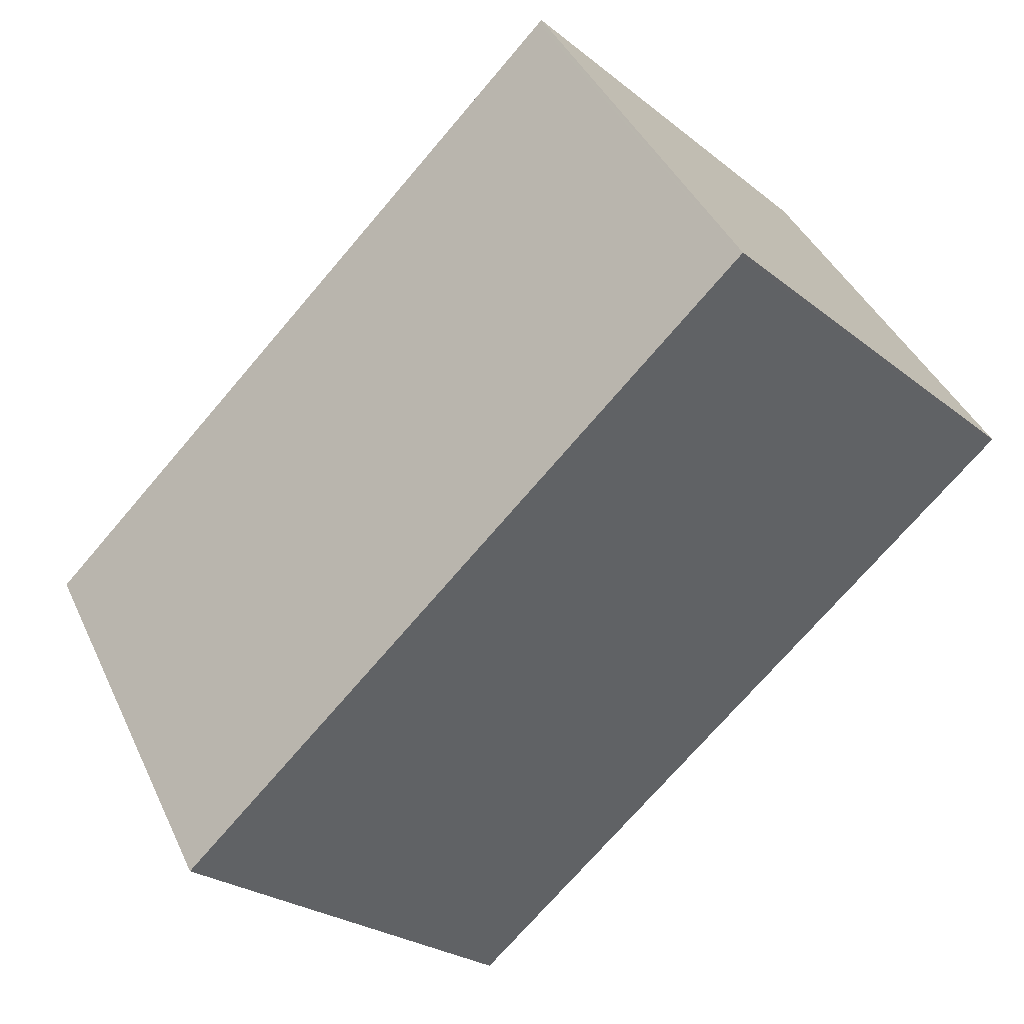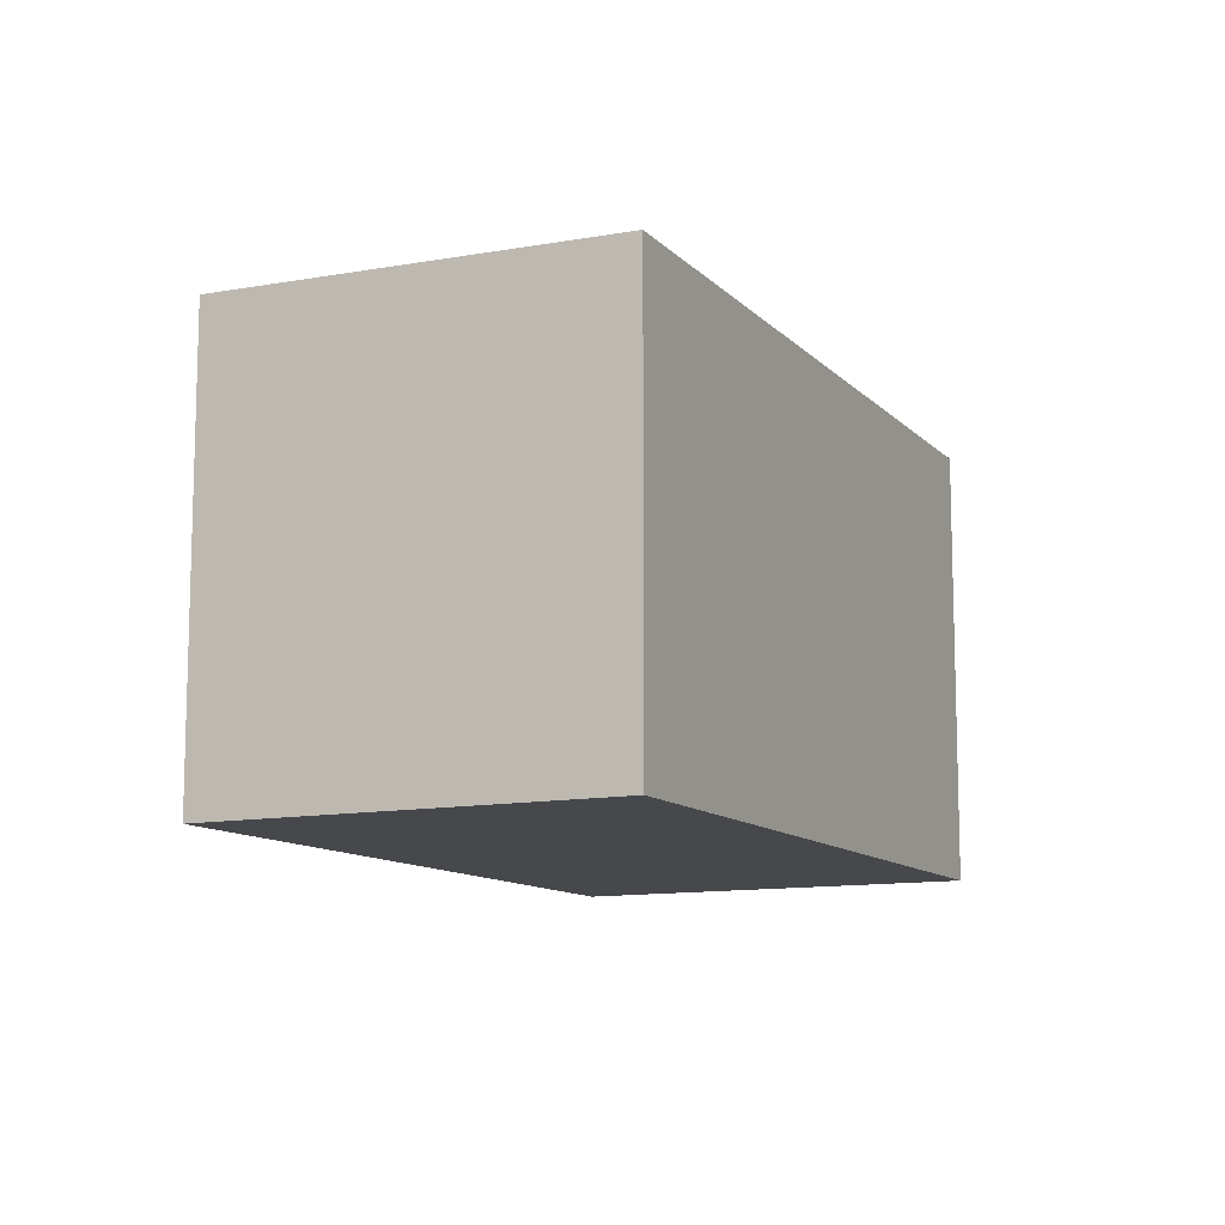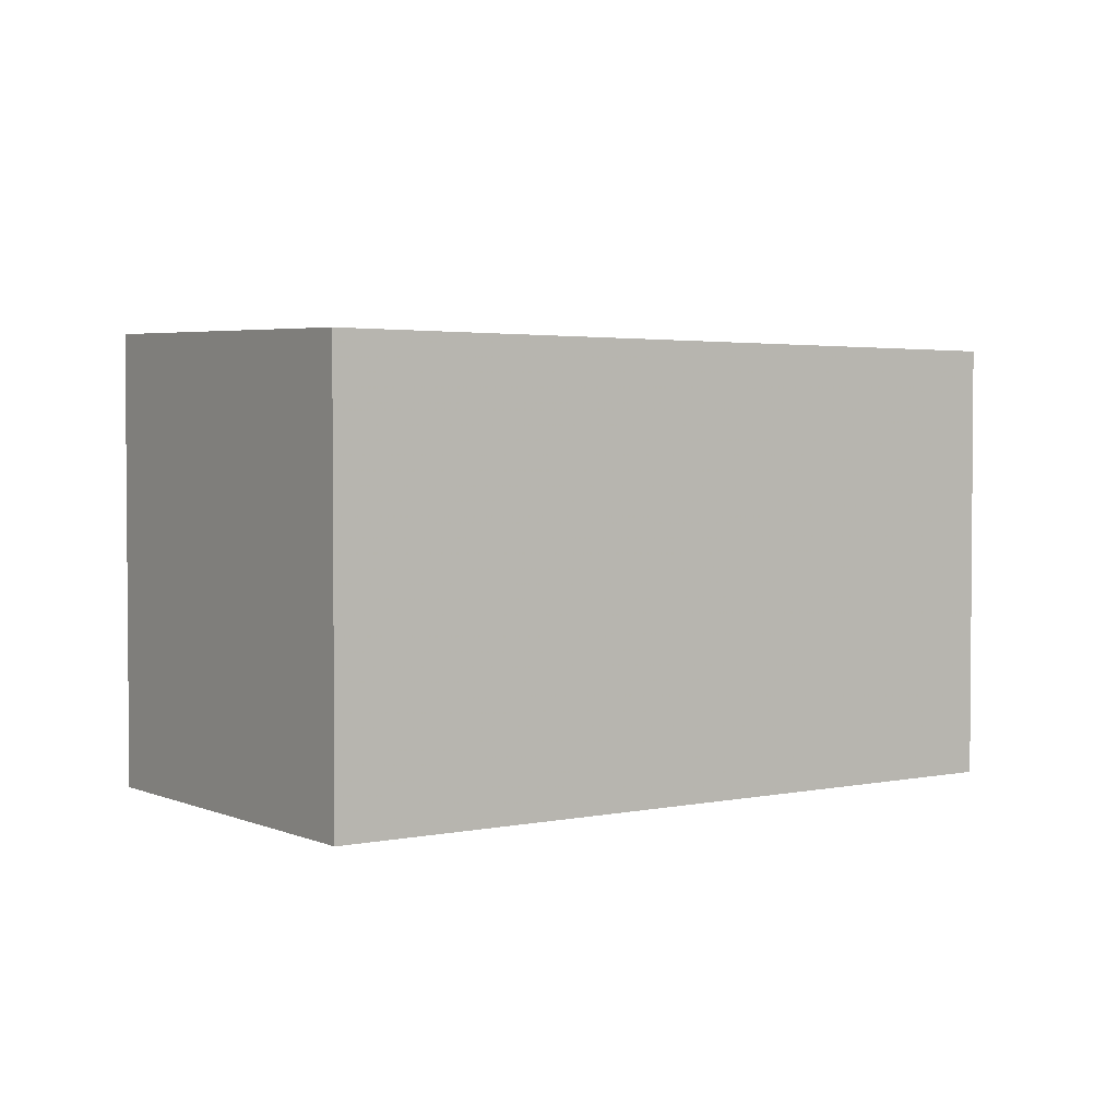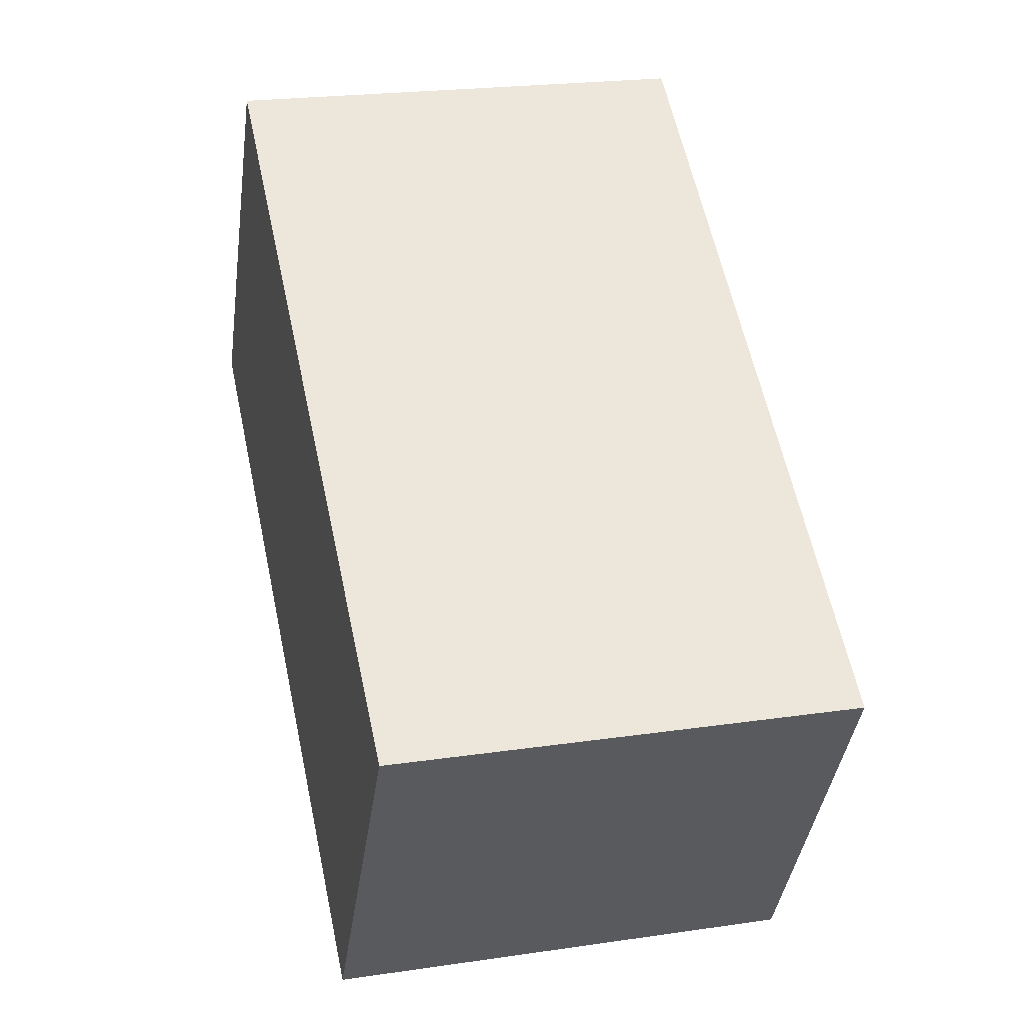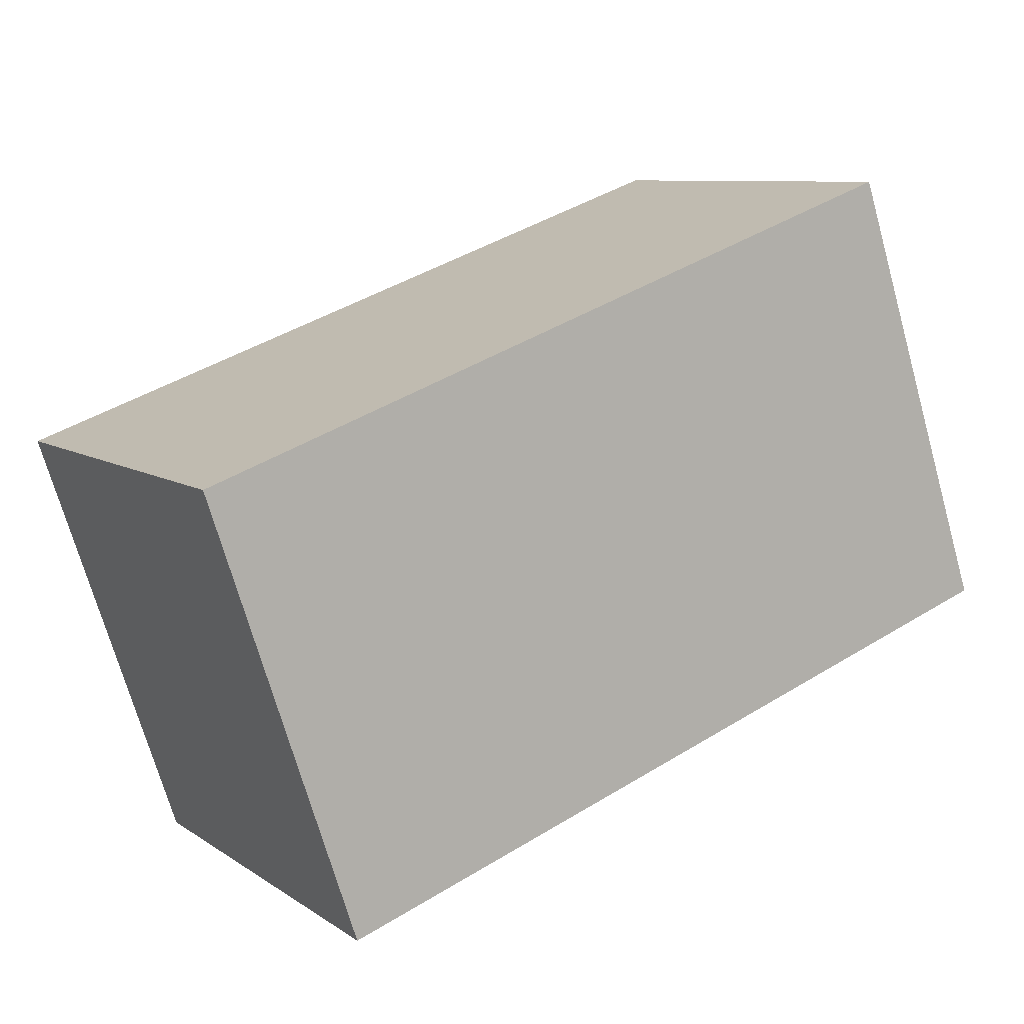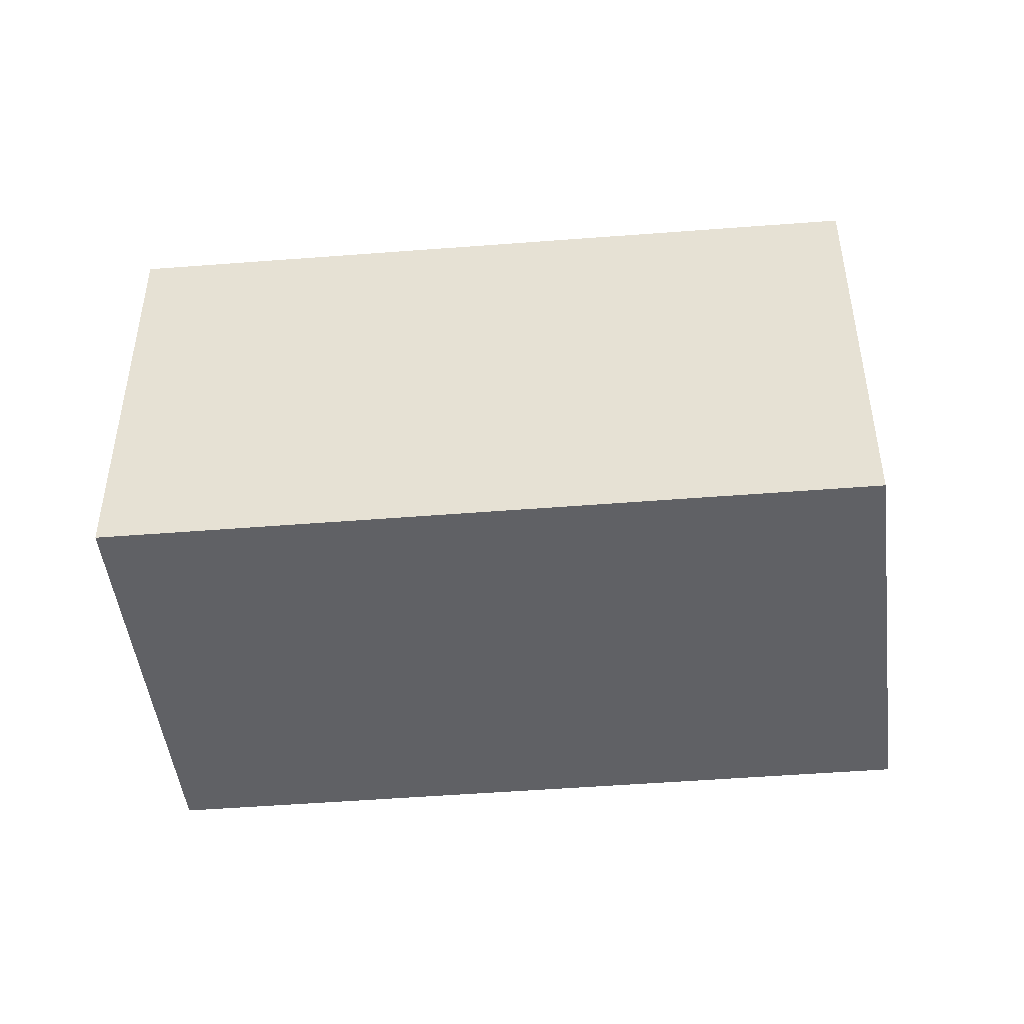
<metadata>
{"format":"obj","ext":"obj","renderer":"f3d","projection":"perspective","resolution":1024,"background":"white","views":[{"elev":-25.2,"azim":38.3,"up":"+Y"},{"elev":-11.1,"azim":149.1,"up":"+Z"},{"elev":2.9,"azim":177.7,"up":"+Z"},{"elev":22.3,"azim":-104.3,"up":"+Y"},{"elev":-70.7,"azim":15.7,"up":"+Y"},{"elev":-47.3,"azim":-140.9,"up":"+Z"}]}
</metadata>
<code>
v -237.5 -741.8 2.738
v -233.5 -739.1 2.761
v -232.1 -741.3 2.819
v -236.1 -744 2.796
v -237.5 -741.7 2.738
v -236.1 -744 2.796
v -232.2 -741.3 2.819
v -233.6 -739.1 2.761
v -236.2 -743.9 2.795
v -232.2 -741.3 2.818
v -232.2 -741.2 2.818
v -236.2 -743.9 2.795
v -237.5 -741.7 2.738
v -237.5 -741.8 2.738
v -237.5 -741.8 0
v -237.5 -741.7 0
v -232.2 -741.2 2.818
v -233.5 -739.1 2.761
v -233.5 -739.1 4.441e-16
v -232.2 -741.2 -4.441e-16
v -232.2 -741.3 2.819
v -232.1 -741.3 2.819
v -232.1 -741.3 0
v -232.2 -741.3 -4.441e-16
v -236.2 -743.9 2.795
v -236.1 -744 2.796
v -236.1 -744 0
v -236.2 -743.9 0
v -233.6 -739.1 2.761
v -237.5 -741.7 2.738
v -237.5 -741.7 0
v -233.6 -739.1 -4.441e-16
v -236.1 -744 2.796
v -236.1 -744 2.796
v -236.1 -744 4.441e-16
v -236.1 -744 0
v -236.1 -744 2.796
v -232.2 -741.3 2.819
v -232.2 -741.3 -4.441e-16
v -236.1 -744 4.441e-16
v -233.5 -739.1 2.761
v -233.6 -739.1 2.761
v -233.6 -739.1 -4.441e-16
v -233.5 -739.1 4.441e-16
v -232.1 -741.3 2.819
v -232.2 -741.2 2.818
v -232.2 -741.2 -4.441e-16
v -232.1 -741.3 0
v -237.5 -741.8 2.738
v -236.2 -743.9 2.795
v -236.2 -743.9 0
v -237.5 -741.8 0
v -237.5 -741.8 0
v -233.5 -739.1 0
v -232.1 -741.3 0
v -236.1 -744 0
f 9 6 4 12
f 11 3 7 10
f 10 7 6 9
f 9 5 8 10
f 10 8 2 11
f 12 1 5 9
f 14 15 16 13
f 18 19 20 17
f 22 23 24 21
f 26 27 28 25
f 30 31 32 29
f 34 35 36 33
f 38 39 40 37
f 42 43 44 41
f 46 47 48 45
f 50 51 52 49
f 54 55 56 53

</code>
